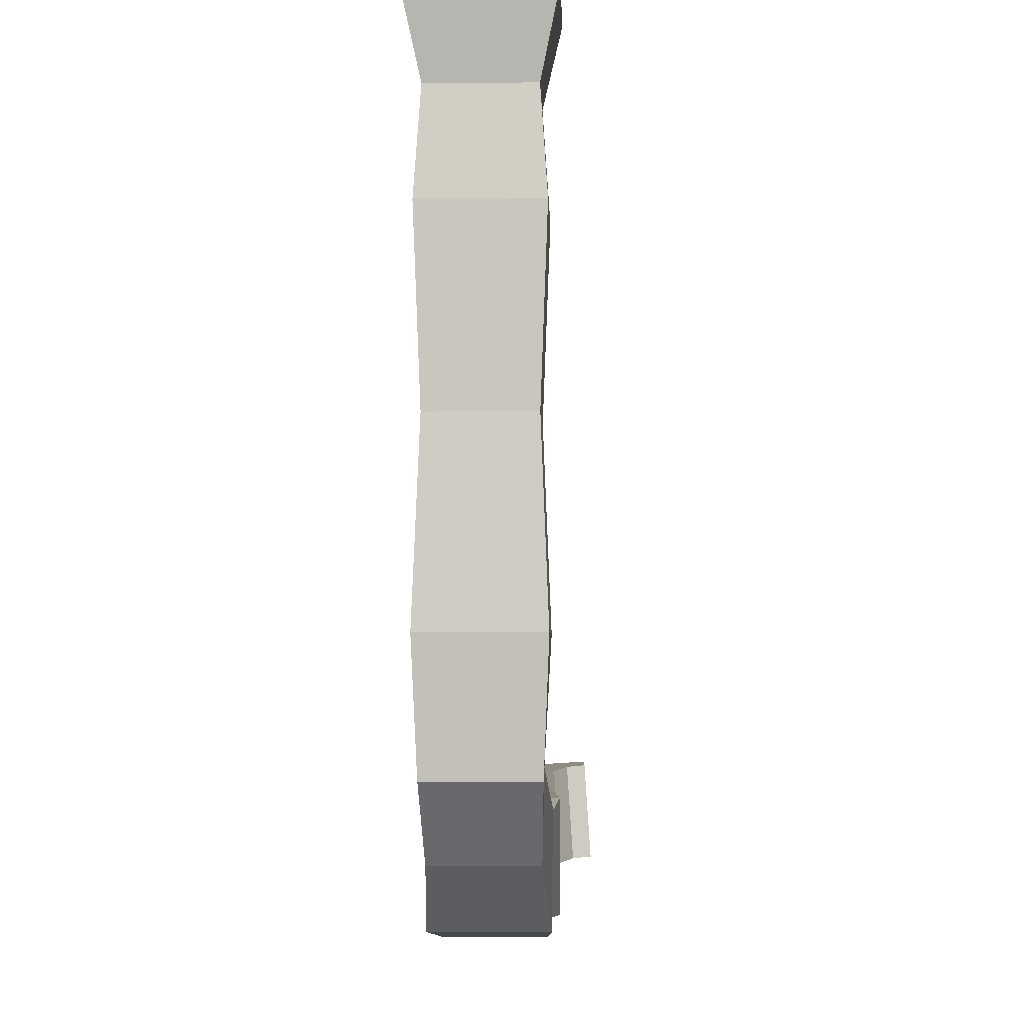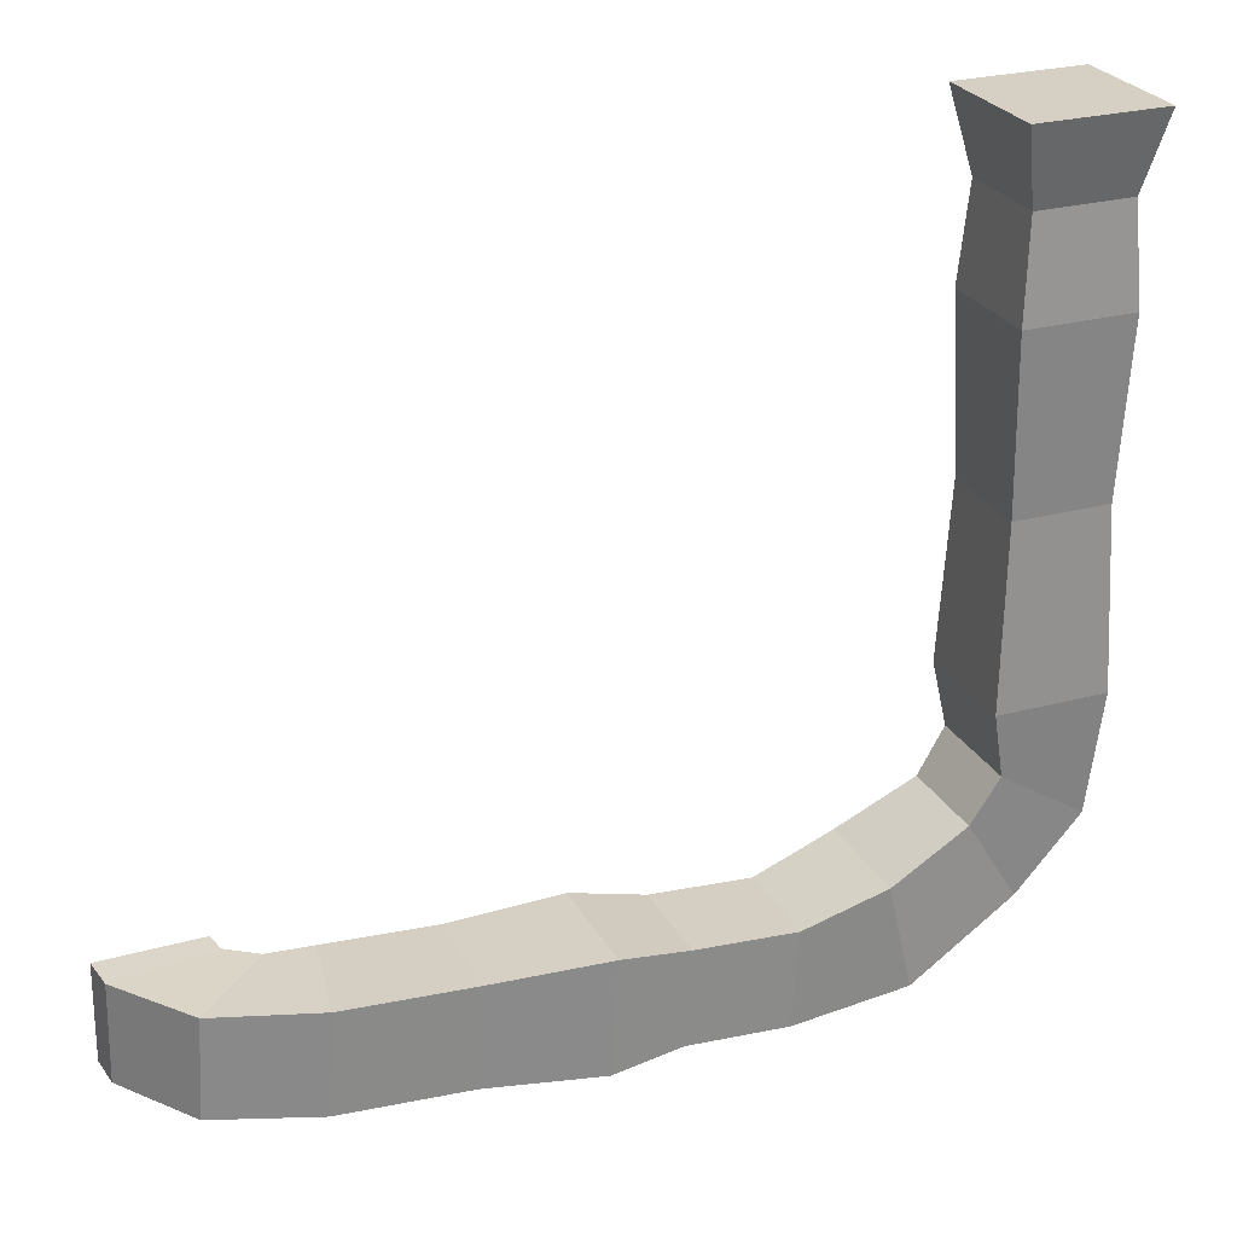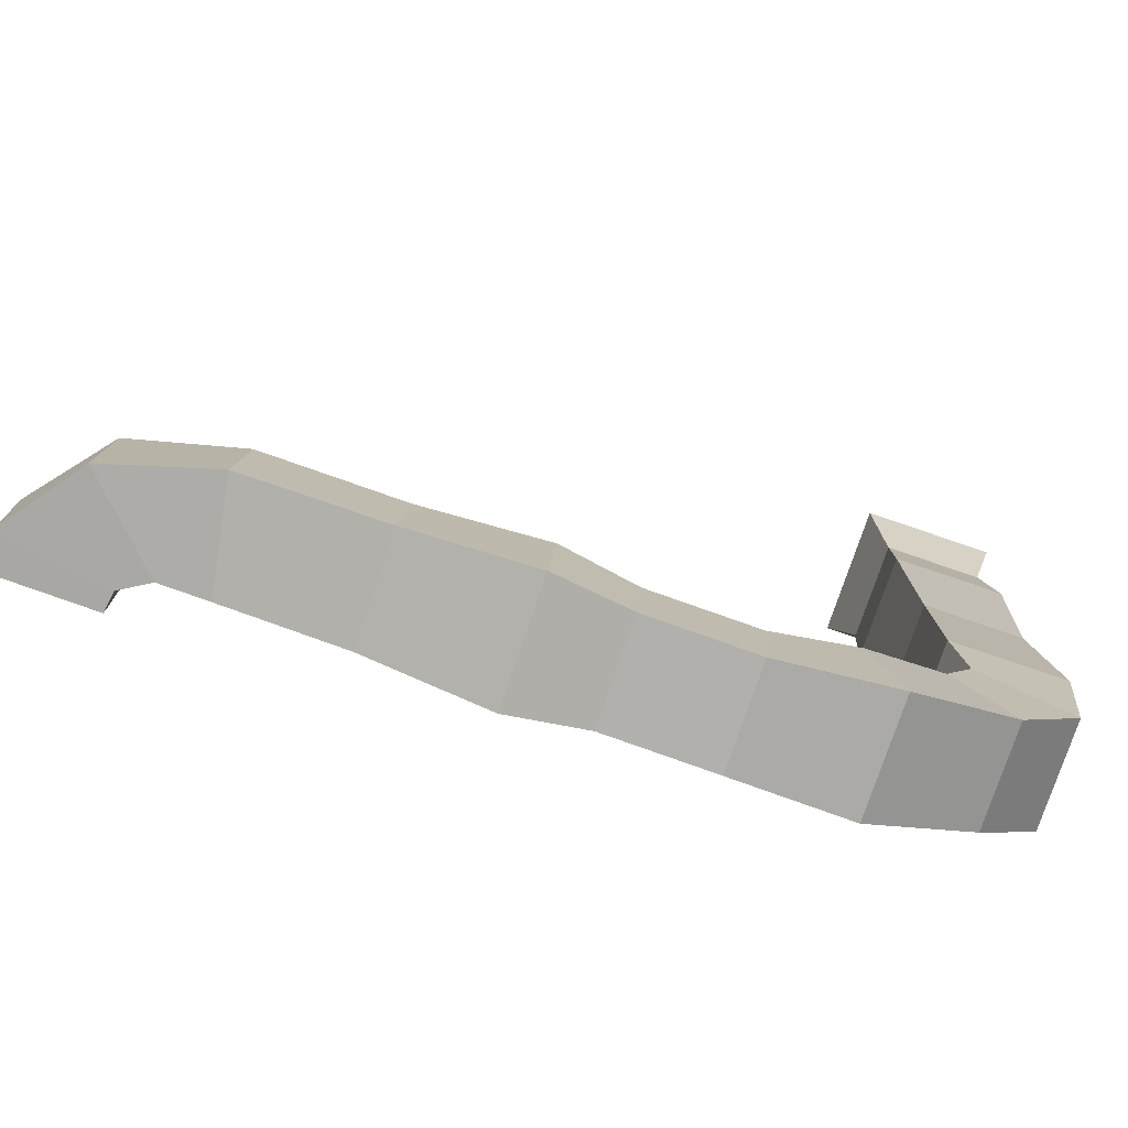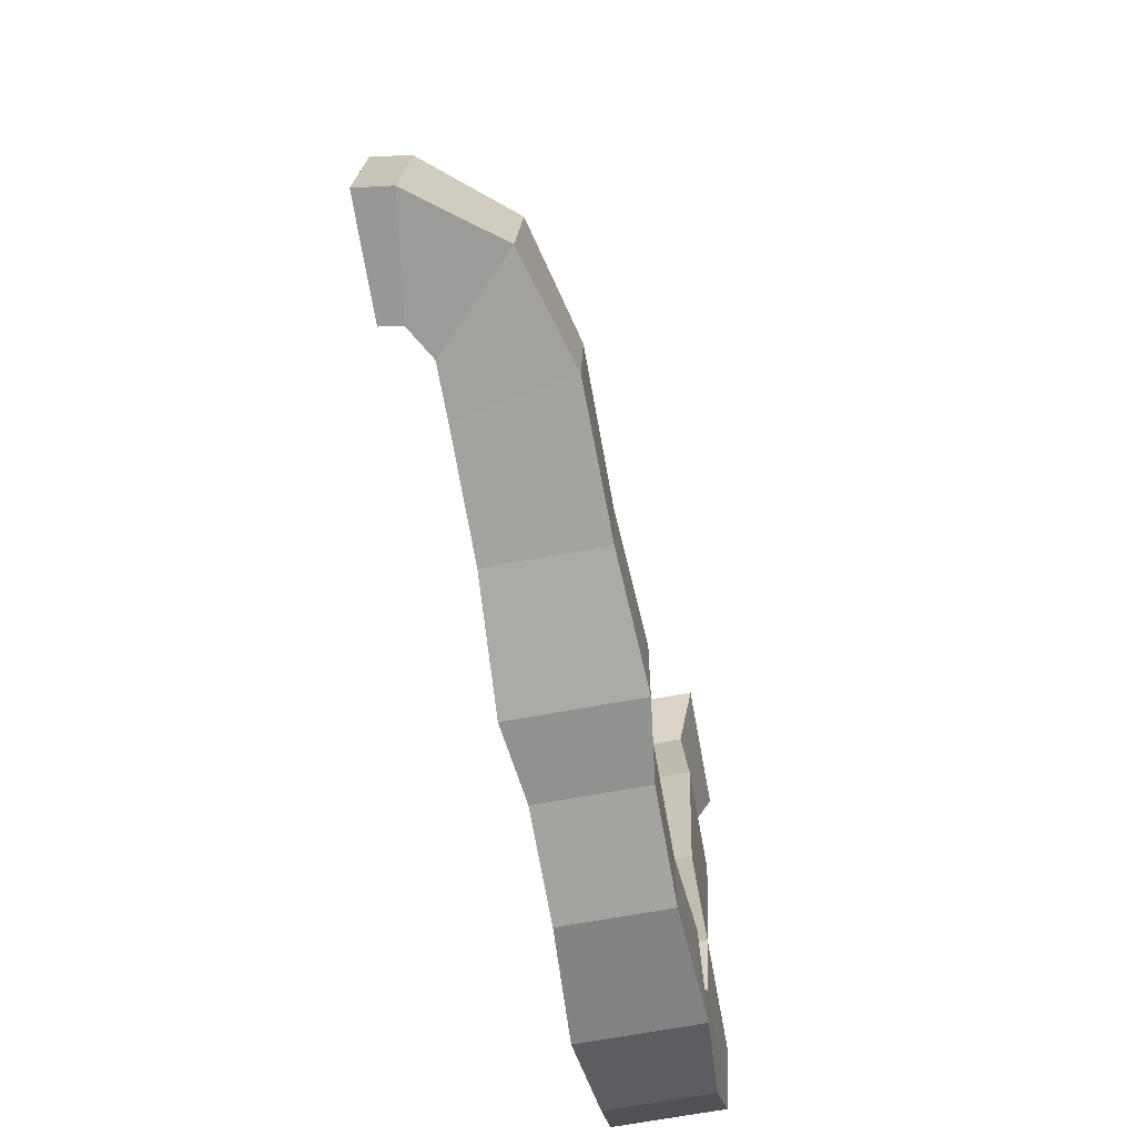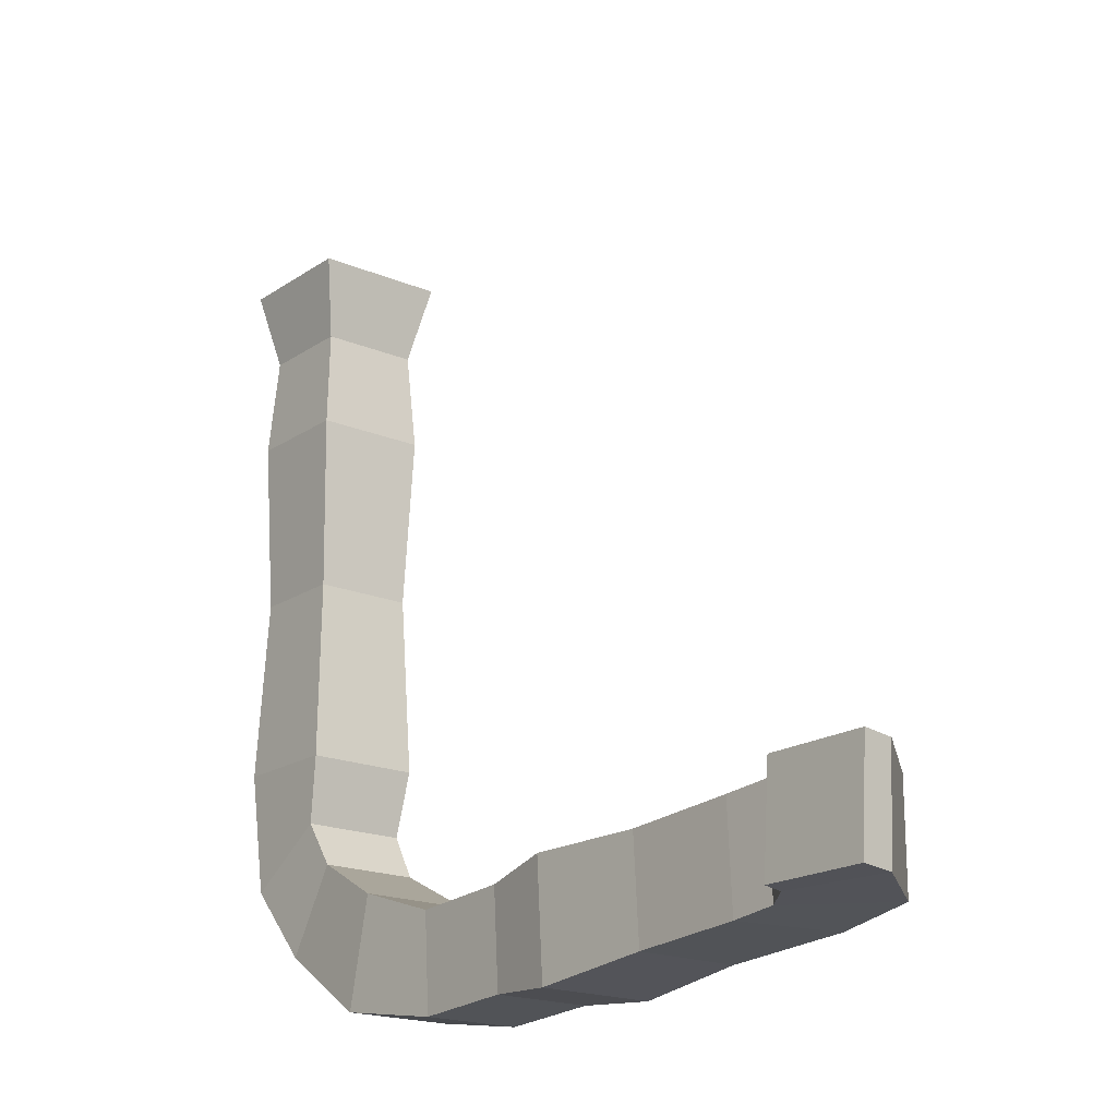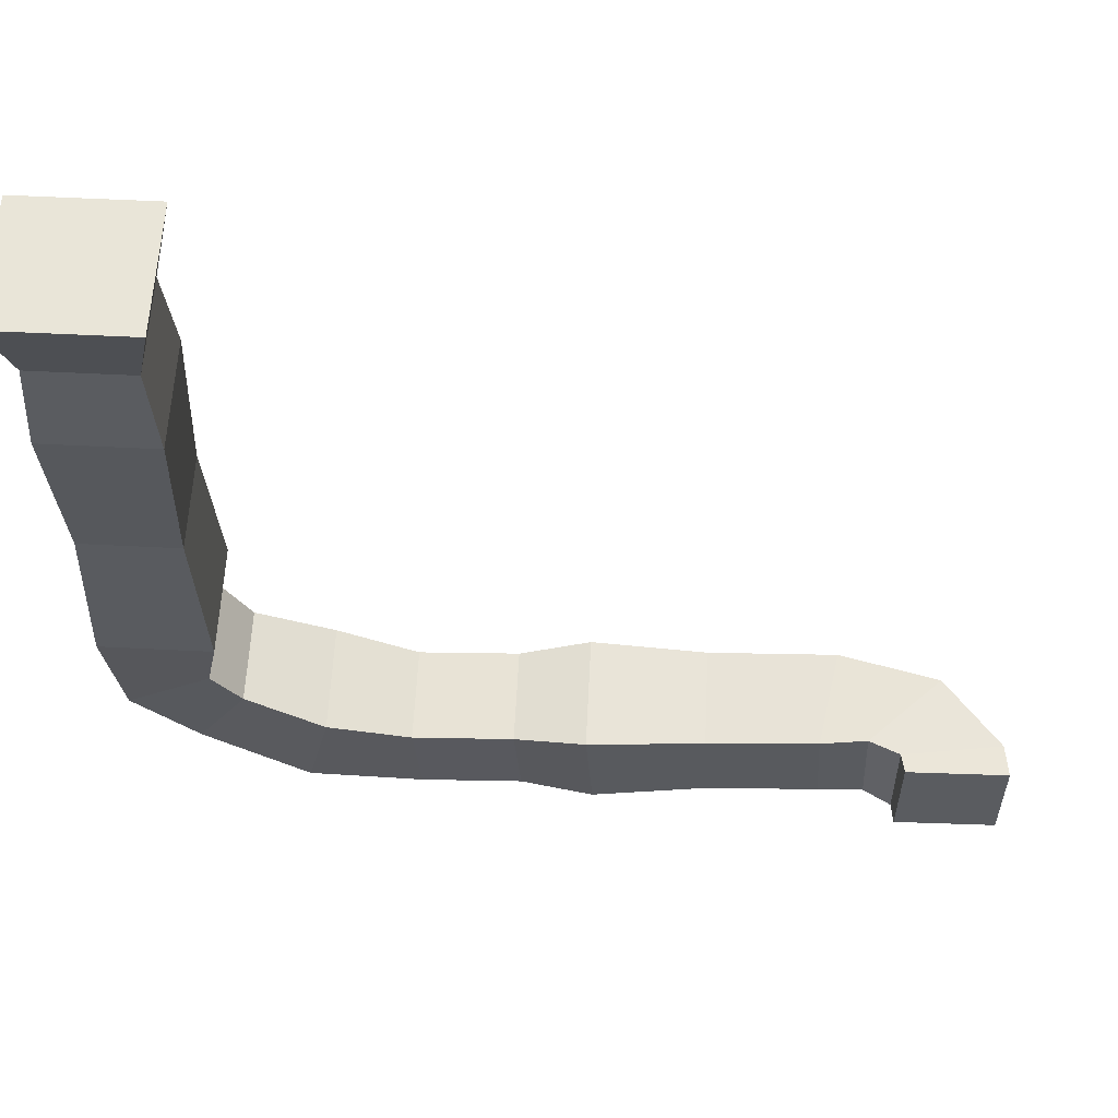
<metadata>
{"format":"obj","ext":"obj","renderer":"f3d","projection":"perspective","resolution":1024,"background":"white","views":[{"elev":-3.8,"azim":-88.1,"up":"+Z"},{"elev":26.4,"azim":157.1,"up":"+Z"},{"elev":-78.3,"azim":161.2,"up":"+Z"},{"elev":-69.3,"azim":100.3,"up":"+Z"},{"elev":-18.9,"azim":51.4,"up":"+Z"},{"elev":59.7,"azim":2.9,"up":"+Z"}]}
</metadata>
<code>
o Cube.031_Cube.036
v 38 0 65.5
v 38 1 65.5
v 37.93 -0.06797 64.5
v 37.93 1.068 64.5
v 39 0 65.5
v 39 1 65.5
v 39.06 -0.06797 64.5
v 39.06 1.068 64.5
v 38 1 62.72
v 38 0 62.72
v 39 0 62.72
v 39 1 62.72
v 37.92 1.075 60.87
v 37.92 -0.07505 60.87
v 39.07 -0.07505 60.87
v 39.07 1.075 60.87
v 38.05 1.024 59.64
v 38.05 -0.02393 59.64
v 38.94 -0.02393 60.21
v 38.94 1.024 60.21
v 38.7 1 58.89
v 38.7 0 58.89
v 39.23 0 59.74
v 39.23 1 59.74
v 39.79 1.066 58.22
v 39.79 -0.06597 58.22
v 40.04 -0.06597 59.32
v 40.04 1.066 59.32
v 40.96 1 58.04
v 40.96 0 58.04
v 40.9 0 59.04
v 40.9 1 59.04
v 42.02 1 58.11
v 42.02 0 58.11
v 41.95 0 59.11
v 41.95 1 59.11
v 37.82 -0.1748 66.29
v 37.82 1.175 66.29
v 39.17 1.175 66.29
v 39.17 -0.1748 66.29
v 42.78 1.096 58.06
v 42.78 -0.09624 58.06
v 42.7 -0.09624 59.25
v 42.7 1.096 59.25
v 43.99 1.027 58.21
v 43.99 -0.02653 58.21
v 43.92 -0.02653 59.26
v 43.92 1.027 59.26
v 45.33 1.012 58.29
v 45.14 -0.02423 58.29
v 45.07 -0.01182 59.34
v 45.26 1.024 59.34
v 46.37 0.7026 58.35
v 45.61 -0.03024 58.35
v 45.56 0.01957 59.4
v 46.32 0.7524 59.4
v 46.94 -0.06001 58.39
v 45.89 -0.2071 58.39
v 45.89 -0.1385 59.44
v 46.93 0.008661 59.44
v 46.98 -0.3945 58.41
v 45.92 -0.4102 58.41
v 45.92 -0.3408 59.46
v 46.98 -0.3252 59.46
f 1 2 4 3
f 8 7 11 12
f 7 8 6 5
f 1 5 40 37
f 3 7 5 1
f 8 4 2 6
f 12 11 15 16
f 7 3 10 11
f 4 8 12 9
f 3 4 9 10
f 13 16 20 17
f 11 10 14 15
f 9 12 16 13
f 10 9 13 14
f 18 17 21 22
f 14 13 17 18
f 16 15 19 20
f 15 14 18 19
f 24 23 27 28
f 20 19 23 24
f 19 18 22 23
f 17 20 24 21
f 25 28 32 29
f 23 22 26 27
f 21 24 28 25
f 22 21 25 26
f 29 32 36 33
f 26 25 29 30
f 28 27 31 32
f 27 26 30 31
f 36 35 43 44
f 30 29 33 34
f 32 31 35 36
f 31 30 34 35
f 40 39 38 37
f 6 2 38 39
f 5 6 39 40
f 2 1 37 38
f 42 41 45 46
f 35 34 42 43
f 33 36 44 41
f 34 33 41 42
f 48 47 51 52
f 44 43 47 48
f 43 42 46 47
f 41 44 48 45
f 49 52 56 53
f 47 46 50 51
f 45 48 52 49
f 46 45 49 50
f 56 55 59 60
f 50 49 53 54
f 52 51 55 56
f 51 50 54 55
f 59 58 62 63
f 55 54 58 59
f 53 56 60 57
f 54 53 57 58
f 62 61 64 63
f 57 60 64 61
f 58 57 61 62
f 60 59 63 64

</code>
